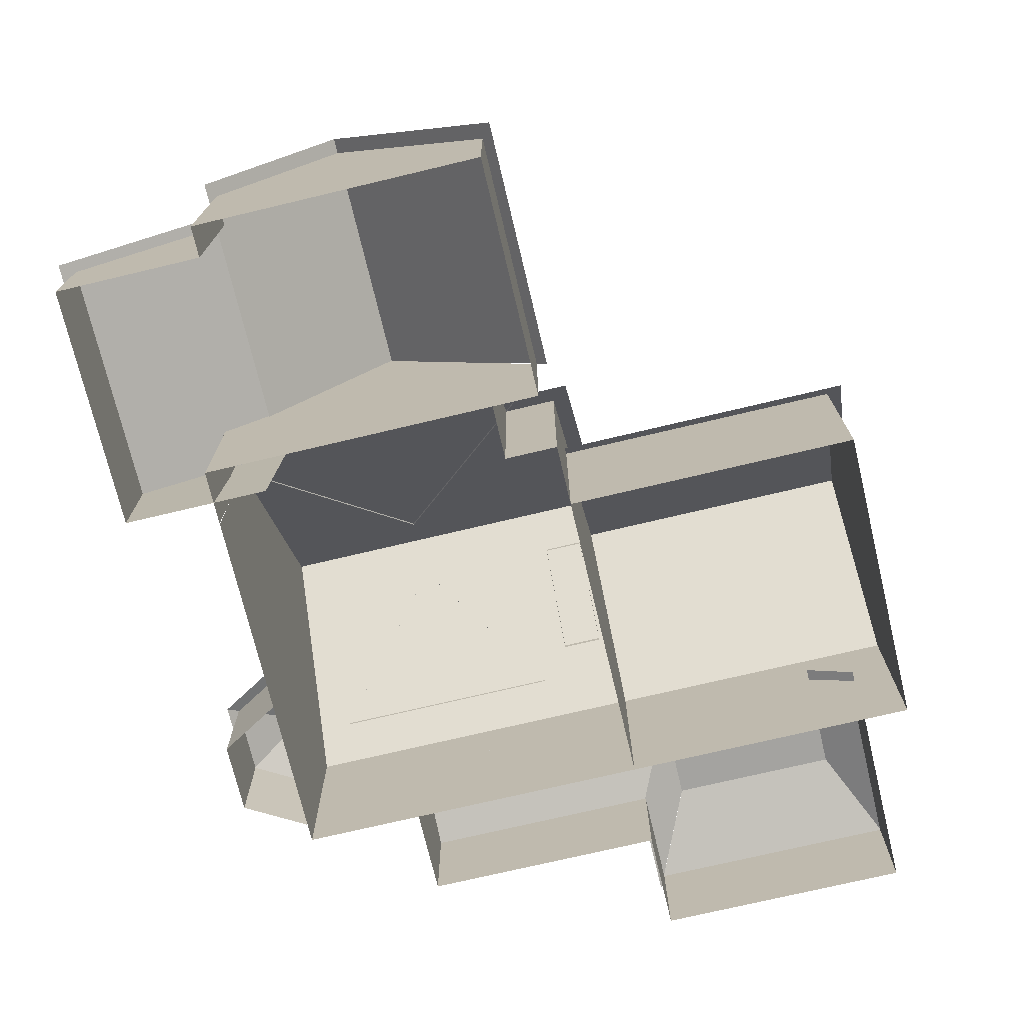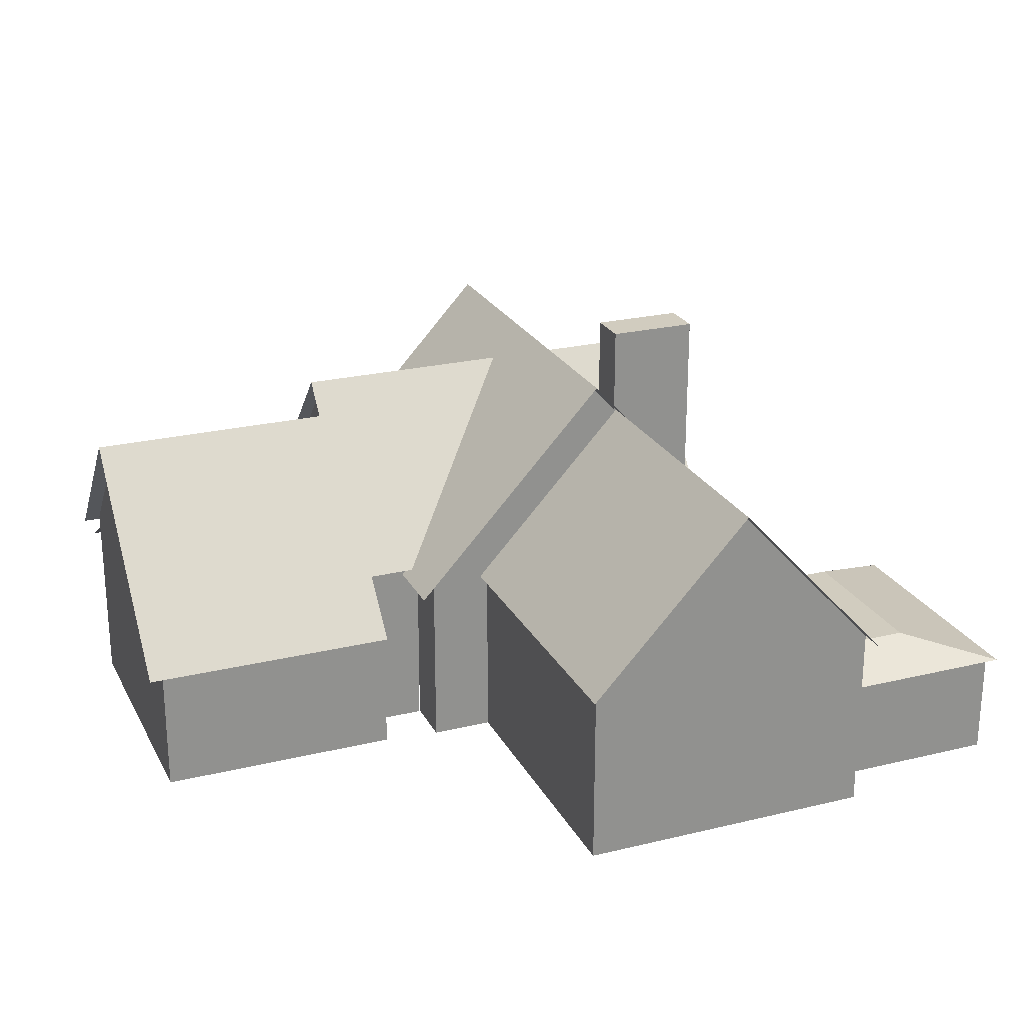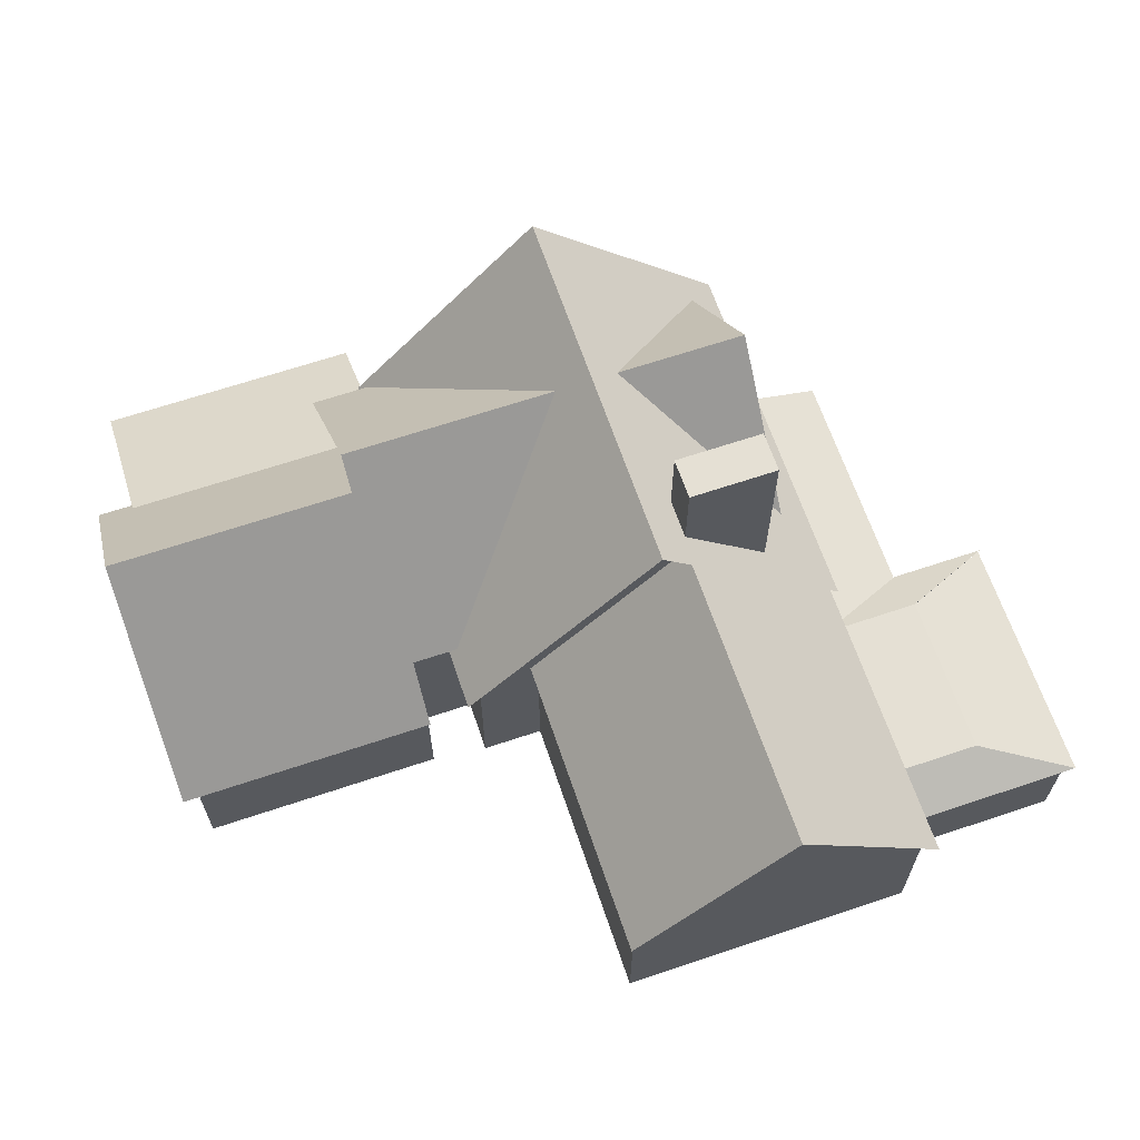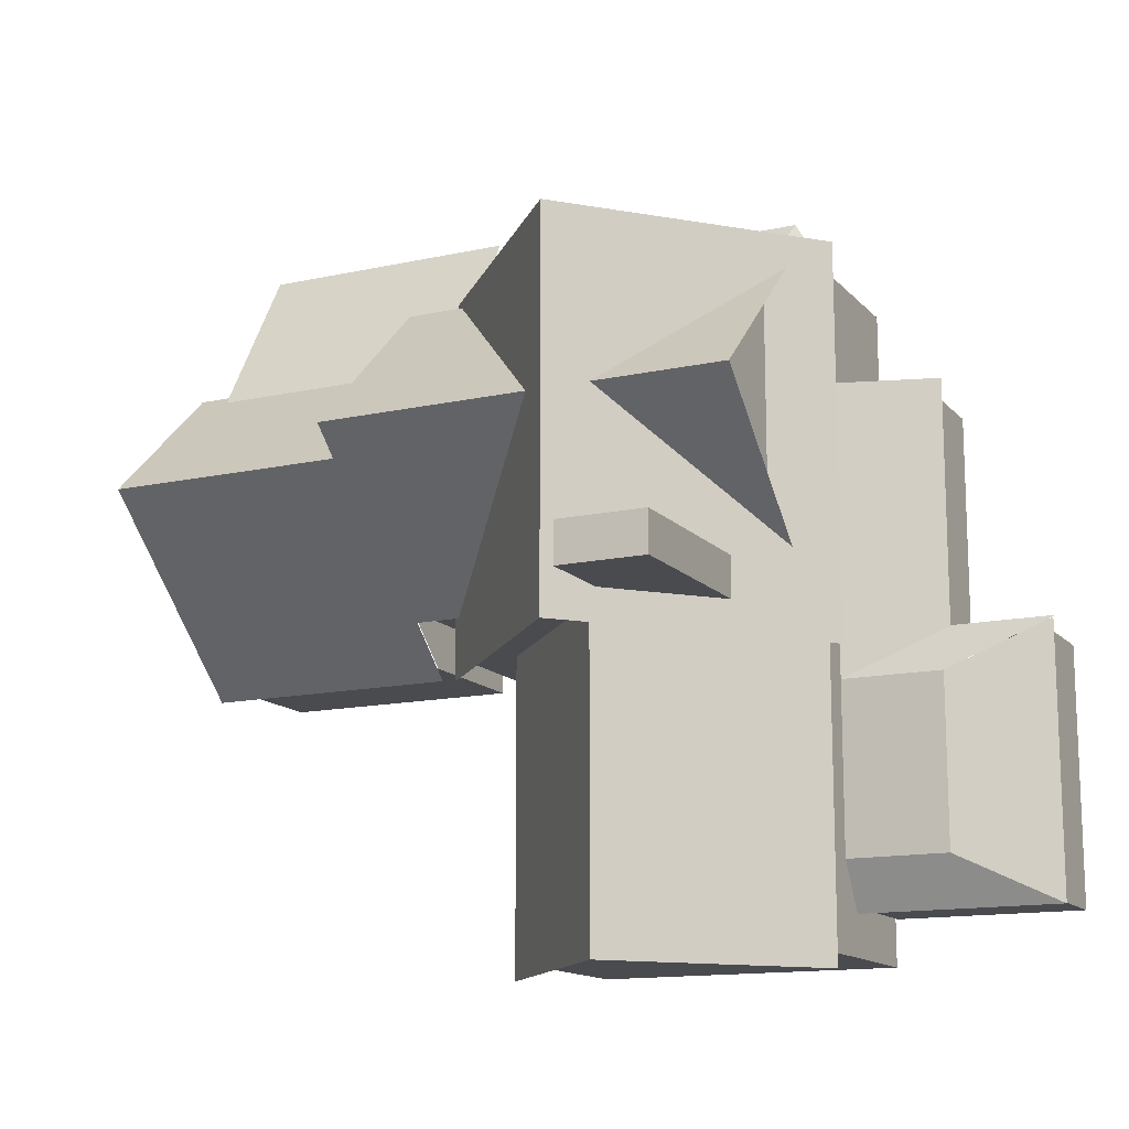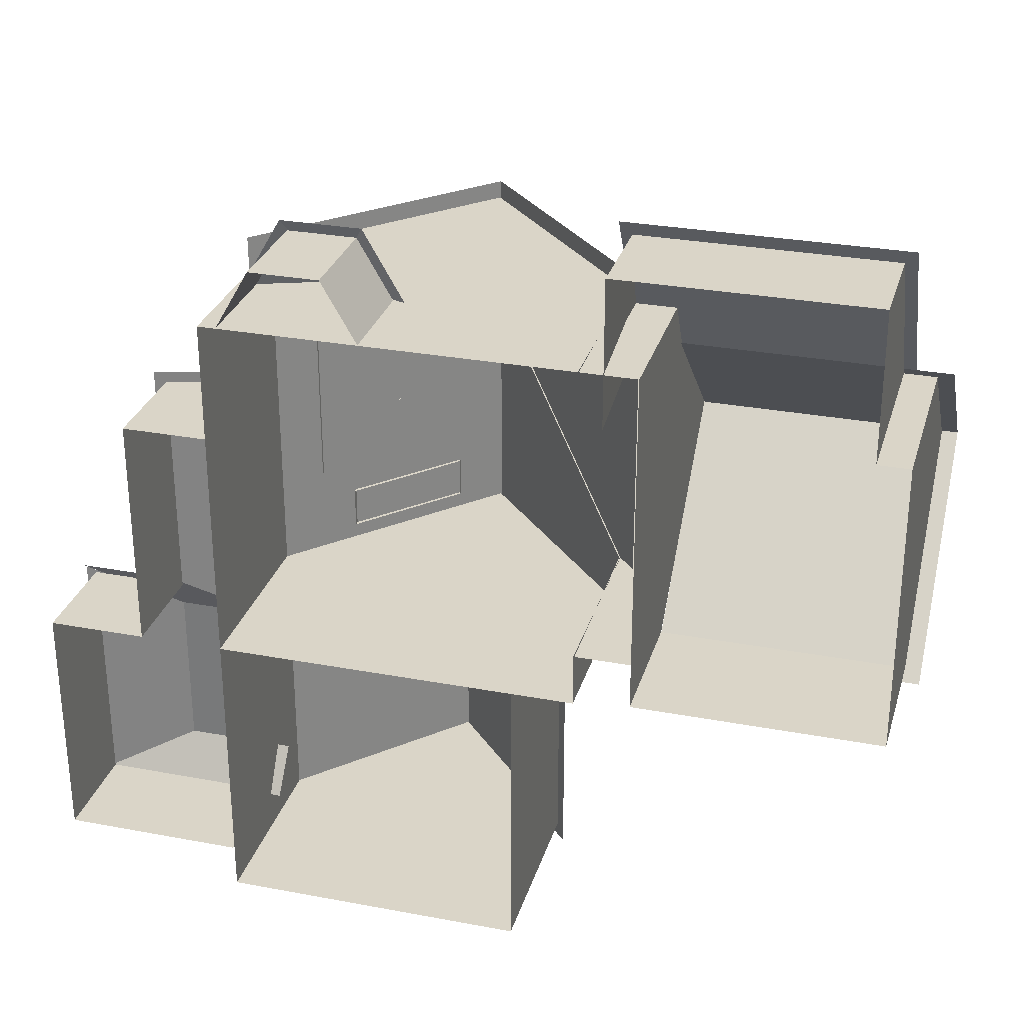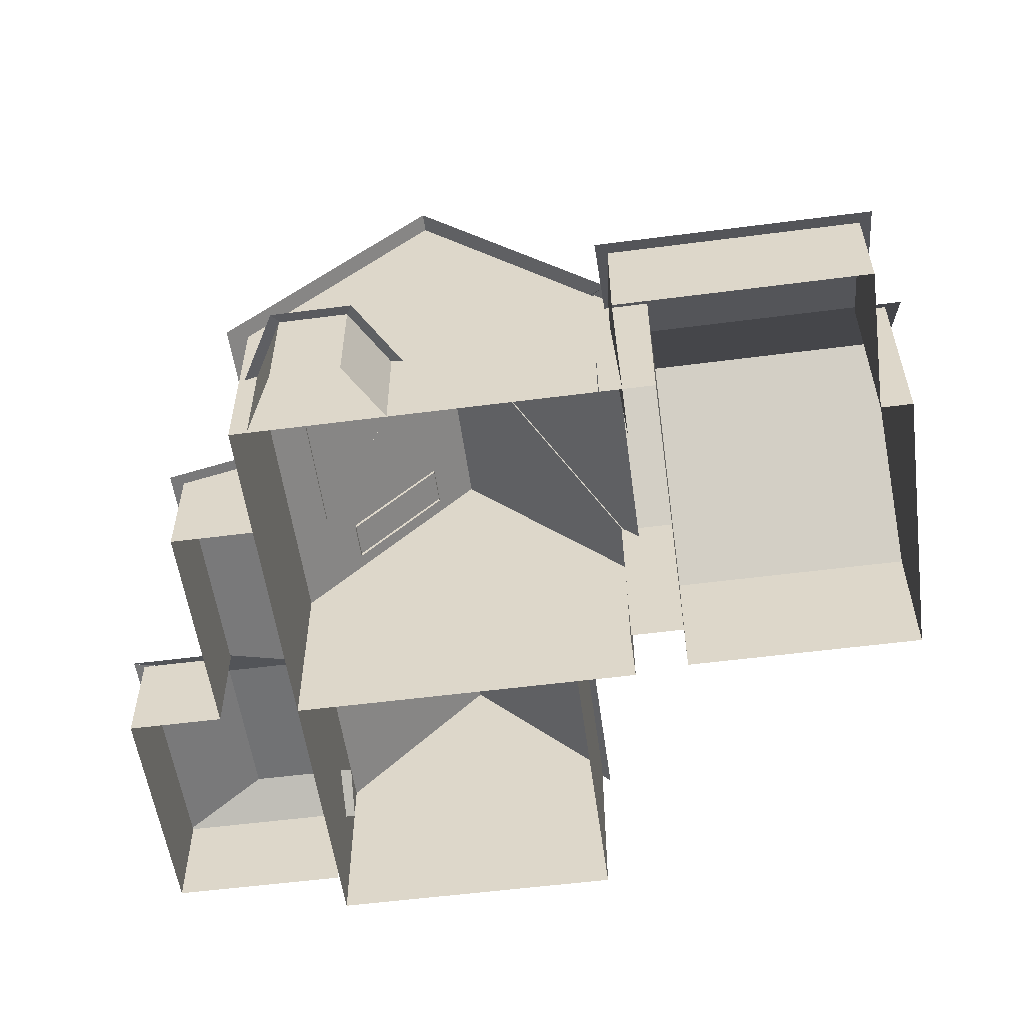
<metadata>
{"format":"obj","ext":"obj","renderer":"f3d","projection":"perspective","resolution":1024,"background":"white","views":[{"elev":-72.9,"azim":103.4,"up":"+Y"},{"elev":24.0,"azim":158.1,"up":"+Y"},{"elev":65.4,"azim":161.3,"up":"+Y"},{"elev":-14.0,"azim":-154.0,"up":"+Z"},{"elev":29.1,"azim":15.6,"up":"+Z"},{"elev":-55.4,"azim":7.8,"up":"+Y"}]}
</metadata>
<code>
o villa_blue
g villa_blue
v 0.07833 0.06164 0.1916
v 0.2583 0.000712 -0.09091
v 0.1058 0.08177 -0.09767
v 0.2583 0.08782 -0.09091
v 0.08553 0.000712 0.183
v 0.2583 0.000712 0.09102
v 0.1005 0.1211 0.09102
v 0.2681 0.1158 0.09589
v 0.1058 0.2036 0.01477
v 0.2583 0.2023 0.01477
v 0.2386 0.000712 0.09102
v 0.2386 0.1198 0.09102
v 0.2386 0.06547 0.183
v 0.2386 0.000712 0.183
v 0.07833 0.06164 0.1916
v 0.2386 0.000712 0.183
v 0.08553 0.000712 0.09102
v 0.07833 0.1211 0.09102
v 0.2583 0.000712 -0.09091
v 0.1058 0.08782 -0.09091
v 0.2583 0.08782 -0.09091
v 0.2681 0.08177 -0.09767
v 0.08553 0.000712 0.183
v 0.2583 0.000712 0.09102
v 0.1058 0.1158 0.09589
v 0.2583 0.1198 0.09102
v 0.2583 0.1198 0.09102
v 0.1058 0.2036 0.01477
v 0.2681 0.2036 0.01477
v 0.2681 0.2036 0.01477
v 0.2386 0.000712 0.09102
v 0.07833 0.1211 0.09102
v 0.2386 0.1198 0.09102
v 0.2458 0.1211 0.09102
v 0.2386 0.06547 0.183
v 0.2458 0.06164 0.1916
v 0.08553 0.06547 0.183
v 0.08553 0.06547 0.183
v 0.1005 0.1211 0.09102
v 0.2458 0.06164 0.1916
v 0.1058 0.000712 -0.09091
v 0.2458 0.1211 0.09102
v 0.2582 0.08177 -0.09767
v 0.2582 0.2036 0.01477
v 0.2681 0.2036 0.01477
v 0.2681 0.08177 -0.09767
v 0.2582 0.1158 0.09589
v 0.2668 0.1158 0.09589
v 0.2681 0.1158 0.09589
v 0.2681 0.2036 0.01477
v 0.2582 0.2036 0.01477
v 0.1058 0.000712 -0.06133
v 0.1058 0.1197 -0.06133
v 0.1058 0.08782 -0.09091
v 0.1058 0.000712 -0.09091
v 0.1058 0.1427 -0.04145
v 0.2681 0.1427 -0.04145
v 0.2582 0.1427 -0.04145
v 0.2681 0.1427 -0.04145
v 0.07148 0.000712 -0.06148
v 0.1058 0.000712 -0.06148
v 0.07612 0.1152 -0.06744
v 0.1058 0.1198 -0.06148
v 0.07148 0.000712 0.1251
v 0.1058 0.000712 0.1251
v 0.07015 0.1198 0.1251
v 0.1058 0.1198 0.1251
v -0.02322 0.2227 0.03184
v 0.1058 0.2208 0.03184
v 0.1058 0.000712 -0.06148
v 0.07015 0.1198 -0.06148
v 0.1058 0.1198 -0.06148
v 0.1141 0.1152 -0.06744
v 0.1058 0.000712 0.1251
v 0.07612 0.1152 0.1311
v 0.1141 0.1152 0.1311
v 0.1058 0.1198 0.1251
v -0.02322 0.2227 0.03184
v 0.1141 0.2227 0.03184
v 0.1141 0.2227 0.03184
v -0.1555 0.000712 0.1251
v -0.1555 0.000712 -0.09475
v -0.1555 0.1198 0.1251
v -0.1663 0.11 -0.1053
v -0.04228 0.2442 -0.1053
v 0.07092 0.000712 -0.09475
v 0.07092 0.1198 0.1251
v -0.04228 0.2442 -0.1053
v -0.04228 0.2423 0.1251
v -0.04228 0.2423 -0.09475
v -0.2081 0.000712 0.05188
v -0.1555 0.08488 0.05766
v -0.1555 0.08488 -0.1201
v 0.08178 0.11 -0.1053
v -0.2081 0.000712 -0.09475
v -0.1555 0.000712 0.05188
v -0.2081 0.06663 0.05188
v -0.2694 0.06663 -0.09475
v -0.2694 0.000712 -0.249
v -0.1478 0.08488 -0.2231
v 0.07092 0.1198 -0.09475
v -0.2167 0.08488 -0.2231
v -0.2167 0.08488 -0.1201
v -0.2694 0.000712 -0.09475
v -0.2081 0.06663 -0.09475
v -0.1566 0.000712 -0.249
v -0.2081 0.000712 0.05188
v -0.1555 0.08255 0.05188
v -0.1554 0.08488 -0.1201
v -0.2081 0.000712 -0.09475
v -0.2081 0.06663 0.05188
v -0.216 0.06659 0.05766
v -0.2759 0.06697 -0.09164
v -0.2778 0.06642 -0.0907
v -0.2694 0.06663 -0.09475
v -0.04228 0.2442 0.1357
v -0.2167 0.08488 -0.2231
v -0.1566 0.06663 -0.249
v -0.2167 0.08488 -0.1201
v -0.2167 0.08488 -0.1201
v -0.2694 0.000712 -0.09475
v -0.216 0.06659 -0.09097
v -0.2081 0.06663 -0.09475
v -0.2165 0.06642 -0.0907
v -0.2759 0.06697 -0.2522
v -0.2759 0.06697 -0.2522
v -0.1555 0.000712 0.1251
v -0.1663 0.11 0.1357
v -0.1555 0.1198 0.1251
v -0.1555 0.1198 -0.09475
v 0.07092 0.000712 0.1251
v -0.04228 0.2442 0.1357
v 0.08178 0.11 0.1357
v -0.2694 0.000712 -0.249
v -0.1555 0.08488 -0.2231
v -0.2167 0.08488 -0.2231
v -0.1491 0.06697 -0.2522
v -0.2694 0.06663 -0.249
v -0.1663 0.11 0.1357
v -0.04228 0.2442 0.1357
v -0.04228 0.2442 -0.1053
v -0.1663 0.11 -0.1053
v 0.08178 0.11 0.1357
v 0.08178 0.11 -0.1053
v -0.04228 0.2442 -0.1053
v -0.04228 0.2442 0.1357
v 0.07092 0.1198 -0.06115
v 0.07092 0.000712 -0.06115
v 0.07092 0.000712 -0.09475
v 0.07092 0.1198 -0.09475
v -0.2694 0.06663 -0.249
v -0.04228 0.000712 0.1251
v -0.04228 0.1198 0.1251
v 0.01975 0.1771 0.1357
v -0.1043 0.1771 -0.1053
v 0.01975 0.1771 -0.1053
v -0.1043 0.1771 0.1357
v -0.1043 0.1771 0.1357
v -0.1043 0.1771 -0.1053
v 0.01975 0.1771 -0.1053
v 0.01975 0.1771 0.1357
v -0.05 0.06379 0.1254
v -0.1009 0.08281 0.1254
v -0.144 0.000745 0.1254
v -0.144 0.0656 0.1254
v -0.1225 0.000745 0.1627
v -0.1264 0.06379 0.1695
v -0.07936 0.000745 0.1627
v -0.07936 0.0656 0.1627
v -0.05781 0.000745 0.1254
v -0.05781 0.0656 0.1254
v -0.1009 0.08281 0.1254
v -0.1518 0.06379 0.1254
v -0.1225 0.000745 0.1627
v -0.1225 0.0656 0.1627
v -0.1264 0.06379 0.1695
v -0.1225 0.0656 0.1627
v -0.07936 0.000745 0.1627
v -0.07936 0.0656 0.1627
v -0.07546 0.06379 0.1695
v -0.07546 0.06379 0.1695
v -0.1555 0.000745 -0.09475
v -0.1555 0.000745 -0.2771
v -0.1605 0.1155 -0.09475
v -0.1555 0.1198 -0.2771
v 0.03232 0.000745 -0.09475
v 0.03232 0.000745 -0.2771
v 0.03232 0.1198 -0.09475
v 0.03232 0.1198 -0.2771
v -0.06158 0.2225 -0.09475
v -0.06158 0.2214 -0.2771
v -0.1555 0.000745 -0.2771
v -0.1555 0.1198 -0.09475
v -0.1555 0.1198 -0.2771
v -0.1605 0.1155 -0.2868
v 0.03232 0.000745 -0.2771
v 0.03732 0.1155 -0.09475
v 0.03732 0.1155 -0.2868
v 0.03232 0.1198 -0.2771
v -0.06158 0.2225 -0.09475
v -0.06158 0.2225 -0.2868
v -0.06158 0.2225 -0.2868
v -0.1605 0.1155 -0.2768
v -0.06158 0.2225 -0.2768
v -0.06158 0.2225 -0.2868
v -0.1605 0.1155 -0.2868
v 0.03732 0.1155 -0.2768
v 0.03732 0.1155 -0.2868
v -0.06158 0.2225 -0.2868
v -0.06158 0.2225 -0.2768
v -0.01213 0.169 -0.09475
v -0.111 0.169 -0.09475
v -0.111 0.169 -0.2868
v -0.01213 0.169 -0.2868
v -0.111 0.169 -0.2768
v -0.111 0.169 -0.2868
v -0.01213 0.169 -0.2868
v -0.01213 0.169 -0.2768
v -0.06158 0.000745 -0.2771
v -0.06158 0.1198 -0.2771
v -0.1458 0.2226 0.03184
v -0.06219 0.2226 0.03184
v -0.1458 0.1322 0.1154
v -0.06219 0.2226 0.03184
v -0.1357 0.1414 -0.04159
v -0.1357 0.2208 0.03184
v -0.1357 0.1414 0.1053
v -0.1458 0.1322 -0.05176
v -0.1458 0.1322 -0.05176
v -0.1458 0.2226 0.03184
v -0.06219 0.2226 0.03184
v -0.1458 0.1322 0.1154
v -0.06219 0.2226 0.03184
v -0.1458 0.2226 0.03184
v -0.1197 0.1574 -0.08528
v -0.06446 0.2177 -0.08528
v -0.1197 0.2729 -0.08528
v -0.06446 0.2729 -0.08528
v -0.1197 0.1574 -0.05998
v -0.06446 0.2177 -0.05998
v -0.1197 0.2729 -0.05998
v -0.06446 0.2729 -0.05998
v 0.1058 0.1427 -0.04145
v 0.2681 0.1427 -0.04145
v 0.01975 0.1771 0.1357
v -0.1043 0.1771 -0.1053
v 0.01975 0.1771 -0.1053
v -0.1043 0.1771 0.1357
v -0.1043 0.1771 0.1357
v -0.1043 0.1771 -0.1053
v 0.01975 0.1771 -0.1053
v 0.01975 0.1771 0.1357
v -0.01213 0.169 -0.09475
v -0.111 0.169 -0.09475
v -0.111 0.169 -0.2868
v -0.01213 0.169 -0.2868
v -0.1197 0.1574 -0.08528
v -0.06446 0.2177 -0.08528
v -0.1197 0.2729 -0.08528
v -0.1197 0.2729 -0.08528
v -0.06446 0.2729 -0.08528
v -0.06446 0.2729 -0.08528
v -0.1197 0.1574 -0.05998
v -0.06446 0.2177 -0.05998
v -0.1197 0.2729 -0.05998
v -0.1197 0.2729 -0.05998
v -0.06446 0.2729 -0.05998
v -0.06446 0.2729 -0.05998
f 55 20 4 2
f 5 14 35 37
f 10 26 21
f 19 21 26 6
f 3 243 57 22
f 25 8 29 9
f 24 27 12 11
f 18 17 23 38
f 34 7 15 36
f 15 7 18
f 31 33 13 16
f 32 39 1
f 46 59 58 43
f 51 50 49 48 47
f 40 1 39 42
f 54 41 52 53
f 28 30 244 56
f 45 44 58 59
f 60 71 63 61
f 64 74 67 66
f 69 77 72
f 70 72 77 65
f 62 78 80 73
f 75 76 79 68
f 127 83 130 82
f 134 138 118 106
f 81 152 153 129
f 82 130 150 86
f 128 248 155 84
f 133 94 247 154
f 90 150 130
f 89 153 87
f 107 111 105 95
f 110 123 98 104
f 93 135 102 120
f 92 93 122 112
f 96 108 97 91
f 113 119 117 125
f 121 115 151 99
f 124 109 103 114
f 137 126 136 100
f 142 250 158 139
f 146 145 251 161
f 149 101 147 148
f 131 87 153 152
f 129 153 89
f 132 85 246 157
f 88 116 245 156
f 141 140 249 159
f 144 143 252 160
f 181 162 163
f 164 174 175 165
f 173 167 163
f 168 170 171 179
f 166 178 169 177
f 176 180 172
f 182 193 185 183
f 186 196 189 188
f 191 220 194
f 192 194 220 219
f 184 254 213 195
f 197 198 256 211
f 206 216 215 203
f 210 209 217 218
f 200 202 255 212
f 201 190 253 214
f 205 204 215 216
f 208 207 218 217
f 199 187 219 220
f 199 220 191
f 228 221 222
f 223 224 221
f 226 225 227
f 231 230 229
f 234 233 232
f 257 237 238 236
f 239 264 267 266
f 235 263 241 260
f 258 261 242 240
f 259 265 268 262

</code>
